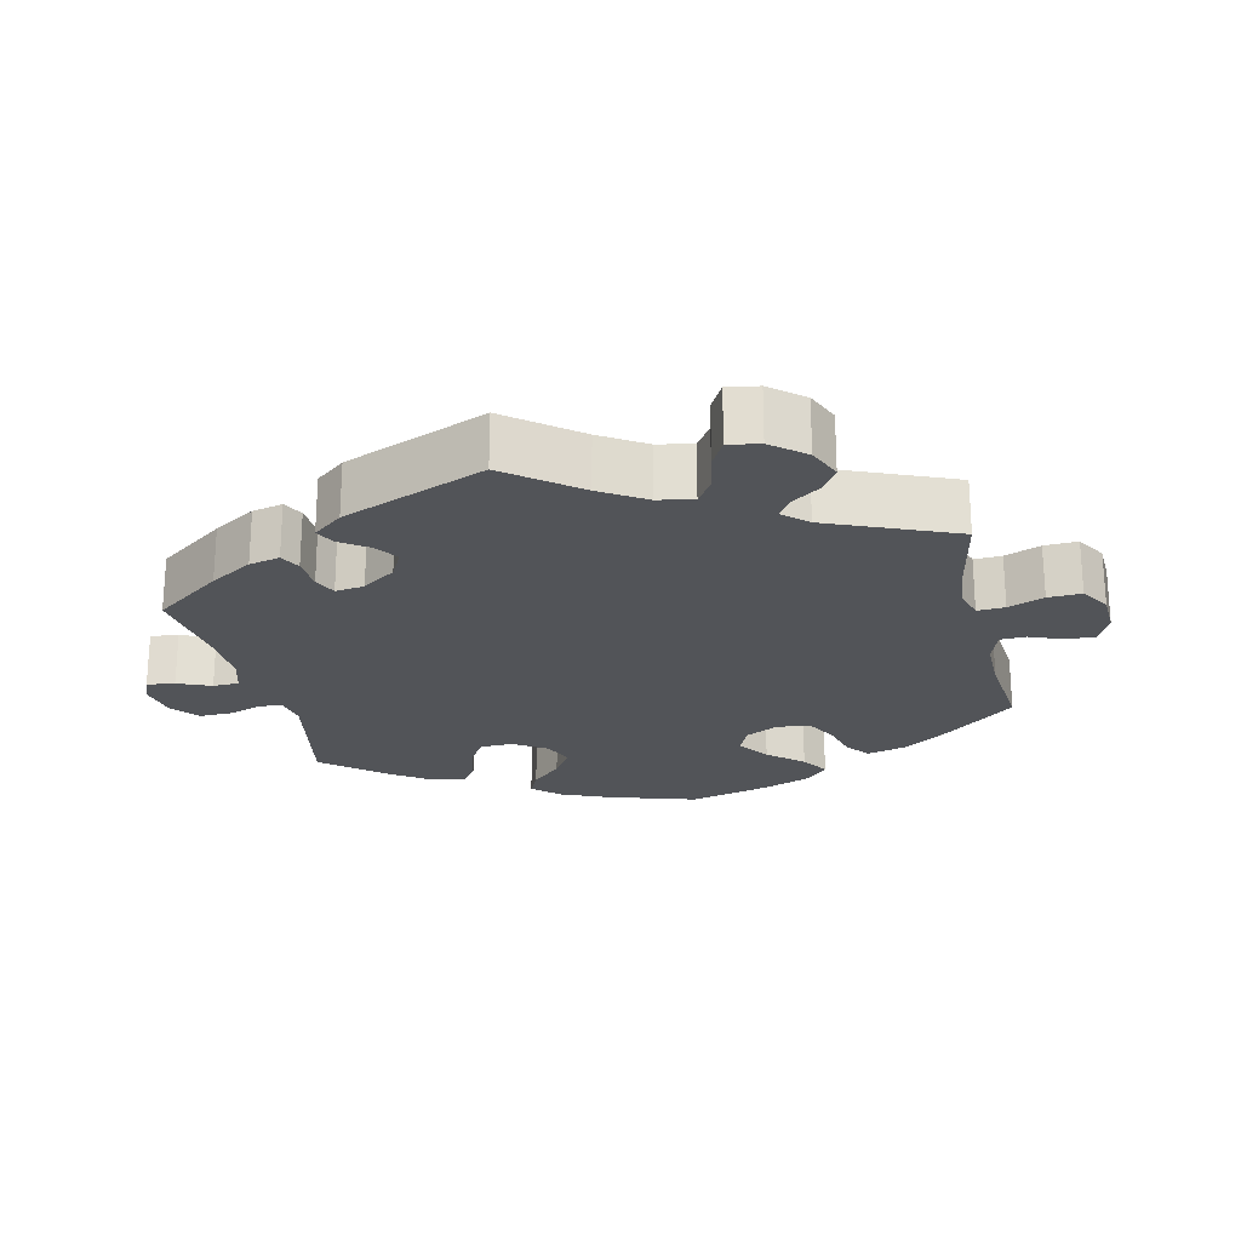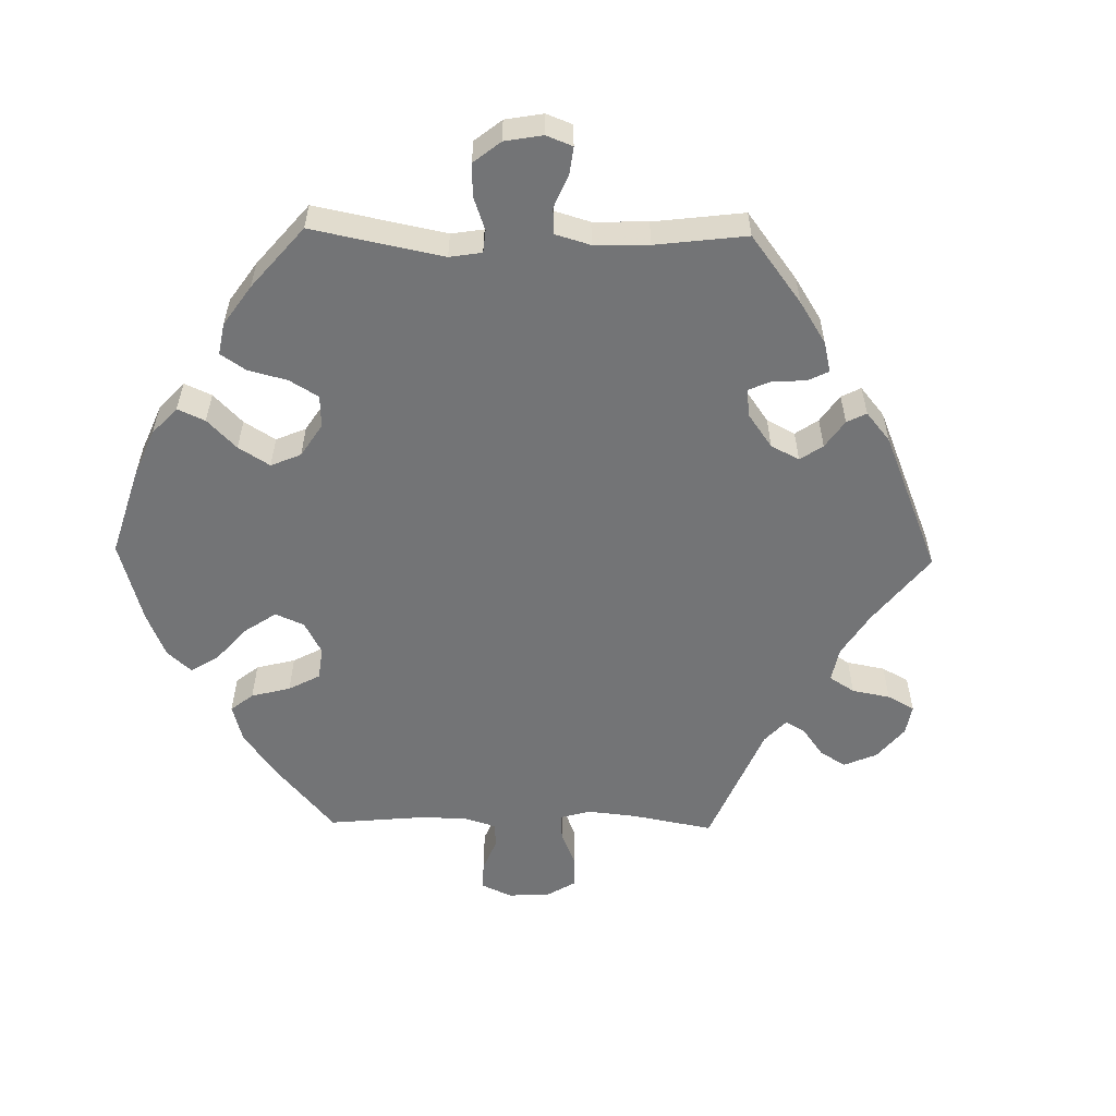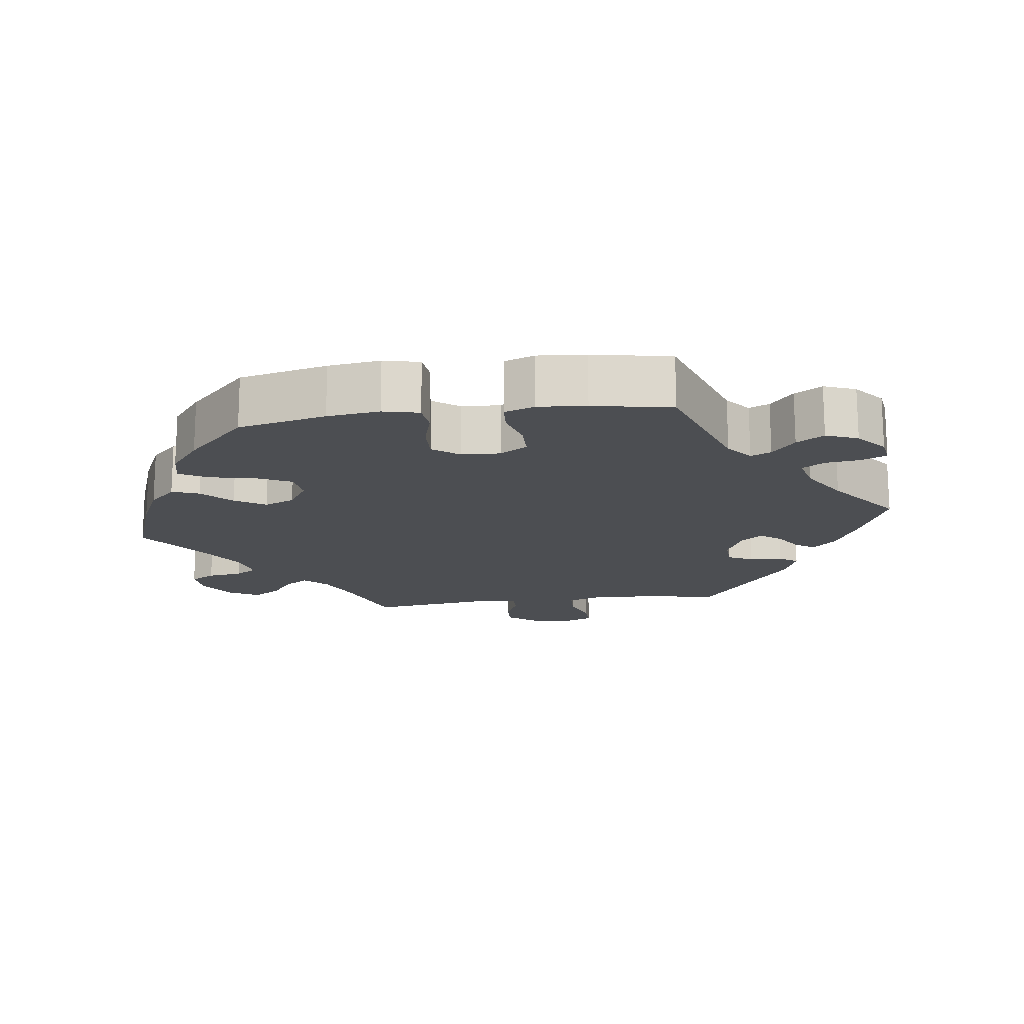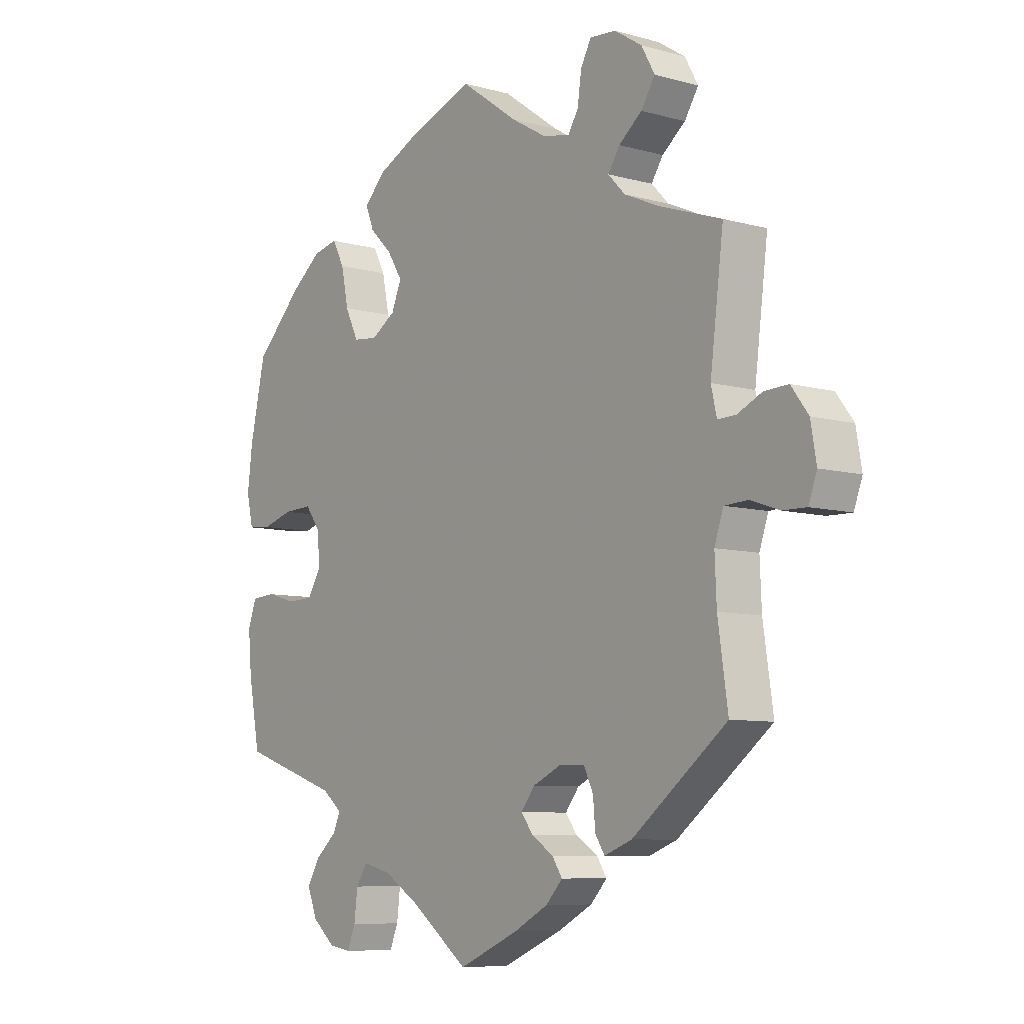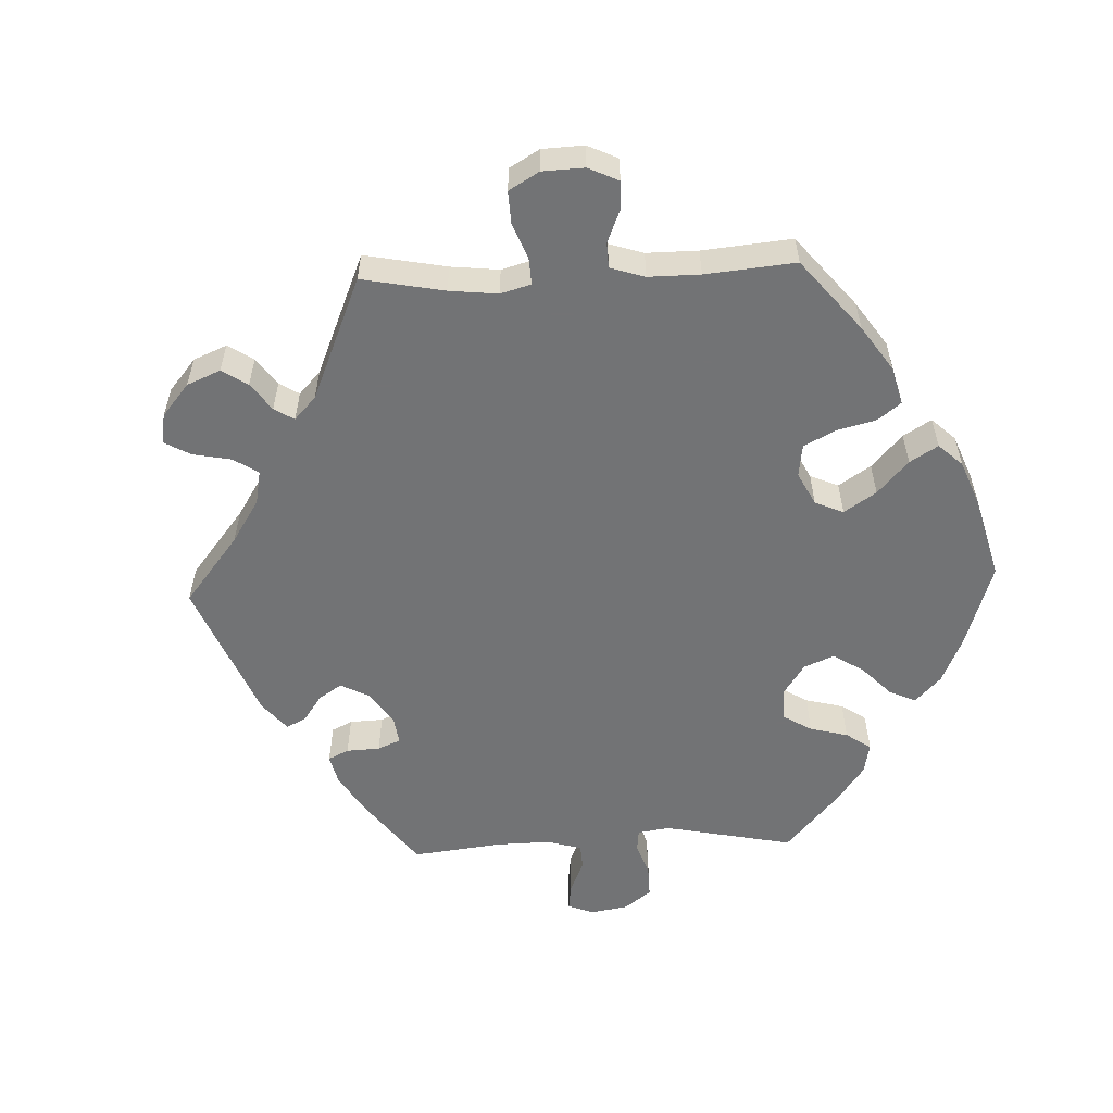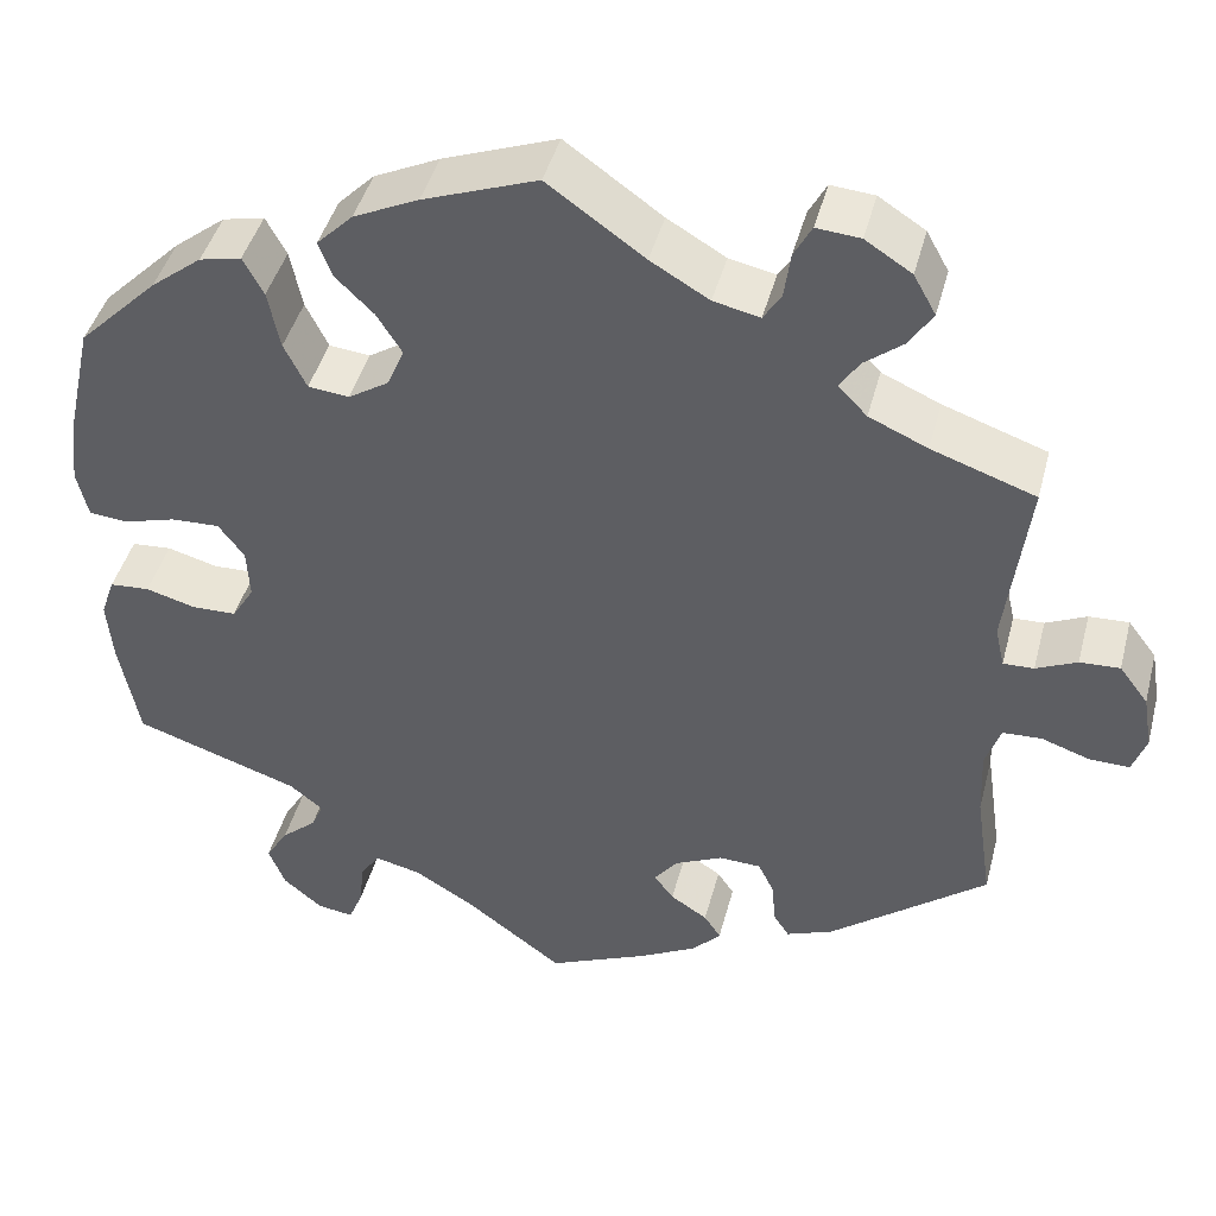
<metadata>
{"format":"obj","ext":"obj","renderer":"f3d","projection":"perspective","resolution":1024,"background":"white","views":[{"elev":-22.8,"azim":-107.1,"up":"+Y"},{"elev":-56.2,"azim":148.9,"up":"+Y"},{"elev":-16.5,"azim":97.8,"up":"+Y"},{"elev":-8.0,"azim":-127.5,"up":"+Z"},{"elev":-55.9,"azim":-27.6,"up":"+Y"},{"elev":43.7,"azim":-165.5,"up":"+Z"}]}
</metadata>
<code>
v 0.528 0.07 0.164
v 0.537 0.07 0.09
v 0.525 0.07 0.039
v 0.483 0.07 0.035
v 0.427 0.07 0.051
v 0.375 0.07 0.053
v 0.347 0.07 0.016
v 0.344 0.07 -0.039
v 0.368 0.07 -0.078
v 0.416 0.07 -0.079
v 0.47 0.07 -0.064
v 0.513 0.07 -0.067
v 0.528 0.07 -0.11
v 0.522 0.07 -0.178
v 0.501 0.07 -0.289
v 0.322 0.07 -0.349
v 0.286 0.07 -0.378
v 0.299 0.07 -0.407
v 0.337 0.07 -0.44
v 0.361 0.07 -0.479
v 0.343 0.07 -0.524
v 0.301 0.07 -0.559
v 0.262 0.07 -0.565
v 0.247 0.07 -0.529
v 0.241 0.07 -0.479
v 0.221 0.07 -0.448
v 0.171 0.07 -0.46
v 0.105 0.07 -0.5
v 0.001 0.07 -0.578
v -0.108 0.07 -0.531
v -0.17 0.07 -0.498
v -0.2 0.07 -0.466
v -0.182 0.07 -0.439
v -0.142 0.07 -0.413
v -0.121 0.07 -0.385
v -0.146 0.07 -0.353
v -0.198 0.07 -0.329
v -0.243 0.07 -0.331
v -0.26 0.07 -0.366
v -0.264 0.07 -0.413
v -0.281 0.07 -0.439
v -0.331 0.07 -0.42
v -0.501 0.07 -0.288
v -0.483 0.07 -0.165
v -0.48 0.07 -0.092
v -0.496 0.07 -0.045
v -0.538 0.07 -0.043
v -0.59 0.07 -0.061
v -0.633 0.07 -0.062
v -0.648 0.07 -0.021
v -0.638 0.07 0.038
v -0.607 0.07 0.079
v -0.564 0.07 0.077
v -0.52 0.07 0.057
v -0.487 0.07 0.056
v -0.477 0.07 0.1
v -0.501 0.07 0.289
v -0.389 0.07 0.328
v -0.326 0.07 0.356
v -0.295 0.07 0.388
v -0.316 0.07 0.42
v -0.358 0.07 0.453
v -0.383 0.07 0.492
v -0.359 0.07 0.535
v -0.309 0.07 0.567
v -0.262 0.07 0.571
v -0.243 0.07 0.536
v -0.236 0.07 0.486
v -0.217 0.07 0.456
v -0.167 0.07 0.467
v -0.104 0.07 0.504
v 0 0.07 0.578
v 0.123 0.07 0.533
v 0.193 0.07 0.5
v 0.232 0.07 0.461
v 0.217 0.07 0.423
v 0.176 0.07 0.383
v 0.149 0.07 0.34
v 0.167 0.07 0.297
v 0.211 0.07 0.269
v 0.255 0.07 0.274
v 0.279 0.07 0.323
v 0.292 0.07 0.386
v 0.314 0.07 0.427
v 0.359 0.07 0.417
v 0.414 0.07 0.374
v 0.5 0.07 0.289
v 0.528 0 0.164
v 0.537 0 0.09
v 0.525 0 0.039
v 0.483 0 0.035
v 0.427 0 0.051
v 0.375 0 0.053
v 0.347 0 0.016
v 0.344 0 -0.039
v 0.368 0 -0.078
v 0.416 0 -0.079
v 0.47 0 -0.064
v 0.513 0 -0.067
v 0.528 0 -0.11
v 0.522 0 -0.178
v 0.501 0 -0.289
v 0.322 0 -0.349
v 0.286 0 -0.378
v 0.299 0 -0.407
v 0.337 0 -0.44
v 0.361 0 -0.479
v 0.343 0 -0.524
v 0.301 0 -0.559
v 0.262 0 -0.565
v 0.247 0 -0.529
v 0.241 0 -0.479
v 0.221 0 -0.448
v 0.171 0 -0.46
v 0.105 0 -0.5
v 0.001 0 -0.578
v -0.108 0 -0.531
v -0.17 0 -0.498
v -0.2 0 -0.466
v -0.182 0 -0.439
v -0.142 0 -0.413
v -0.121 0 -0.385
v -0.146 0 -0.353
v -0.198 0 -0.329
v -0.243 0 -0.331
v -0.26 0 -0.366
v -0.264 0 -0.413
v -0.281 0 -0.439
v -0.331 0 -0.42
v -0.501 0 -0.288
v -0.483 0 -0.165
v -0.48 0 -0.092
v -0.496 0 -0.045
v -0.538 0 -0.043
v -0.59 0 -0.061
v -0.633 0 -0.062
v -0.648 0 -0.021
v -0.638 0 0.038
v -0.607 0 0.079
v -0.564 0 0.077
v -0.52 0 0.057
v -0.487 0 0.056
v -0.477 0 0.1
v -0.501 0 0.289
v -0.389 0 0.328
v -0.326 0 0.356
v -0.295 0 0.388
v -0.316 0 0.42
v -0.358 0 0.453
v -0.383 0 0.492
v -0.359 0 0.535
v -0.309 0 0.567
v -0.262 0 0.571
v -0.243 0 0.536
v -0.236 0 0.486
v -0.217 0 0.456
v -0.167 0 0.467
v -0.104 0 0.504
v 0 0 0.578
v 0.123 0 0.533
v 0.193 0 0.5
v 0.232 0 0.461
v 0.217 0 0.423
v 0.176 0 0.383
v 0.149 0 0.34
v 0.167 0 0.297
v 0.211 0 0.269
v 0.255 0 0.274
v 0.279 0 0.323
v 0.292 0 0.386
v 0.314 0 0.427
v 0.359 0 0.417
v 0.414 0 0.374
v 0.5 0 0.289
f 82 83 84 85
f 81 82 85 86
f 74 75 76 77
f 74 77 78
f 71 72 73 74
f 70 71 74 78
f 69 70 78 79
f 65 66 67 68
f 65 68 69
f 64 65 69
f 61 62 63 64
f 60 61 64 69
f 59 60 69 79
f 56 57 58
f 55 56 58 59
f 51 52 53 54
f 51 54 55
f 50 51 55
f 47 48 49 50
f 46 47 50 55
f 45 46 55 59
f 41 42 43 44
f 39 40 41 44
f 38 39 44 45
f 37 38 45 59
f 31 32 33 34
f 31 34 35
f 28 29 30 31
f 27 28 31 35
f 26 27 35 36
f 22 23 24 25
f 22 25 26
f 21 22 26
f 18 19 20 21
f 17 18 21 26
f 13 14 15 16
f 13 16 17
f 10 11 12 13
f 9 10 13 17
f 8 9 17 26
f 2 3 4 5
f 2 5 6
f 1 2 6
f 81 86 87 1
f 37 59 79 80
f 7 8 26 36
f 6 7 36 37
f 37 80 81
f 1 6 37 81
f 172 171 170 169
f 173 172 169 168
f 164 163 162 161
f 165 164 161
f 161 160 159 158
f 165 161 158 157
f 166 165 157 156
f 155 154 153 152
f 156 155 152
f 156 152 151
f 151 150 149 148
f 156 151 148 147
f 166 156 147 146
f 145 144 143
f 146 145 143 142
f 141 140 139 138
f 142 141 138
f 142 138 137
f 137 136 135 134
f 142 137 134 133
f 146 142 133 132
f 131 130 129 128
f 131 128 127 126
f 132 131 126 125
f 146 132 125 124
f 121 120 119 118
f 122 121 118
f 118 117 116 115
f 122 118 115 114
f 123 122 114 113
f 112 111 110 109
f 113 112 109
f 113 109 108
f 108 107 106 105
f 113 108 105 104
f 103 102 101 100
f 104 103 100
f 100 99 98 97
f 104 100 97 96
f 113 104 96 95
f 92 91 90 89
f 93 92 89
f 93 89 88
f 88 174 173 168
f 167 166 146 124
f 123 113 95 94
f 124 123 94 93
f 168 167 124
f 168 124 93 88
f 1 88 89 2
f 2 89 90 3
f 3 90 91 4
f 4 91 92 5
f 5 92 93 6
f 6 93 94 7
f 7 94 95 8
f 8 95 96 9
f 9 96 97 10
f 10 97 98 11
f 11 98 99 12
f 12 99 100 13
f 13 100 101 14
f 14 101 102 15
f 15 102 103 16
f 16 103 104 17
f 17 104 105 18
f 18 105 106 19
f 19 106 107 20
f 20 107 108 21
f 21 108 109 22
f 22 109 110 23
f 23 110 111 24
f 24 111 112 25
f 25 112 113 26
f 26 113 114 27
f 27 114 115 28
f 28 115 116 29
f 29 116 117 30
f 30 117 118 31
f 31 118 119 32
f 32 119 120 33
f 33 120 121 34
f 34 121 122 35
f 35 122 123 36
f 36 123 124 37
f 37 124 125 38
f 38 125 126 39
f 39 126 127 40
f 40 127 128 41
f 41 128 129 42
f 42 129 130 43
f 43 130 131 44
f 44 131 132 45
f 45 132 133 46
f 46 133 134 47
f 47 134 135 48
f 48 135 136 49
f 49 136 137 50
f 50 137 138 51
f 51 138 139 52
f 52 139 140 53
f 53 140 141 54
f 54 141 142 55
f 55 142 143 56
f 56 143 144 57
f 57 144 145 58
f 58 145 146 59
f 59 146 147 60
f 60 147 148 61
f 61 148 149 62
f 62 149 150 63
f 63 150 151 64
f 64 151 152 65
f 65 152 153 66
f 66 153 154 67
f 67 154 155 68
f 68 155 156 69
f 69 156 157 70
f 70 157 158 71
f 71 158 159 72
f 72 159 160 73
f 73 160 161 74
f 74 161 162 75
f 75 162 163 76
f 76 163 164 77
f 77 164 165 78
f 78 165 166 79
f 79 166 167 80
f 80 167 168 81
f 81 168 169 82
f 82 169 170 83
f 83 170 171 84
f 84 171 172 85
f 85 172 173 86
f 86 173 174 87
f 87 174 88 1

</code>
